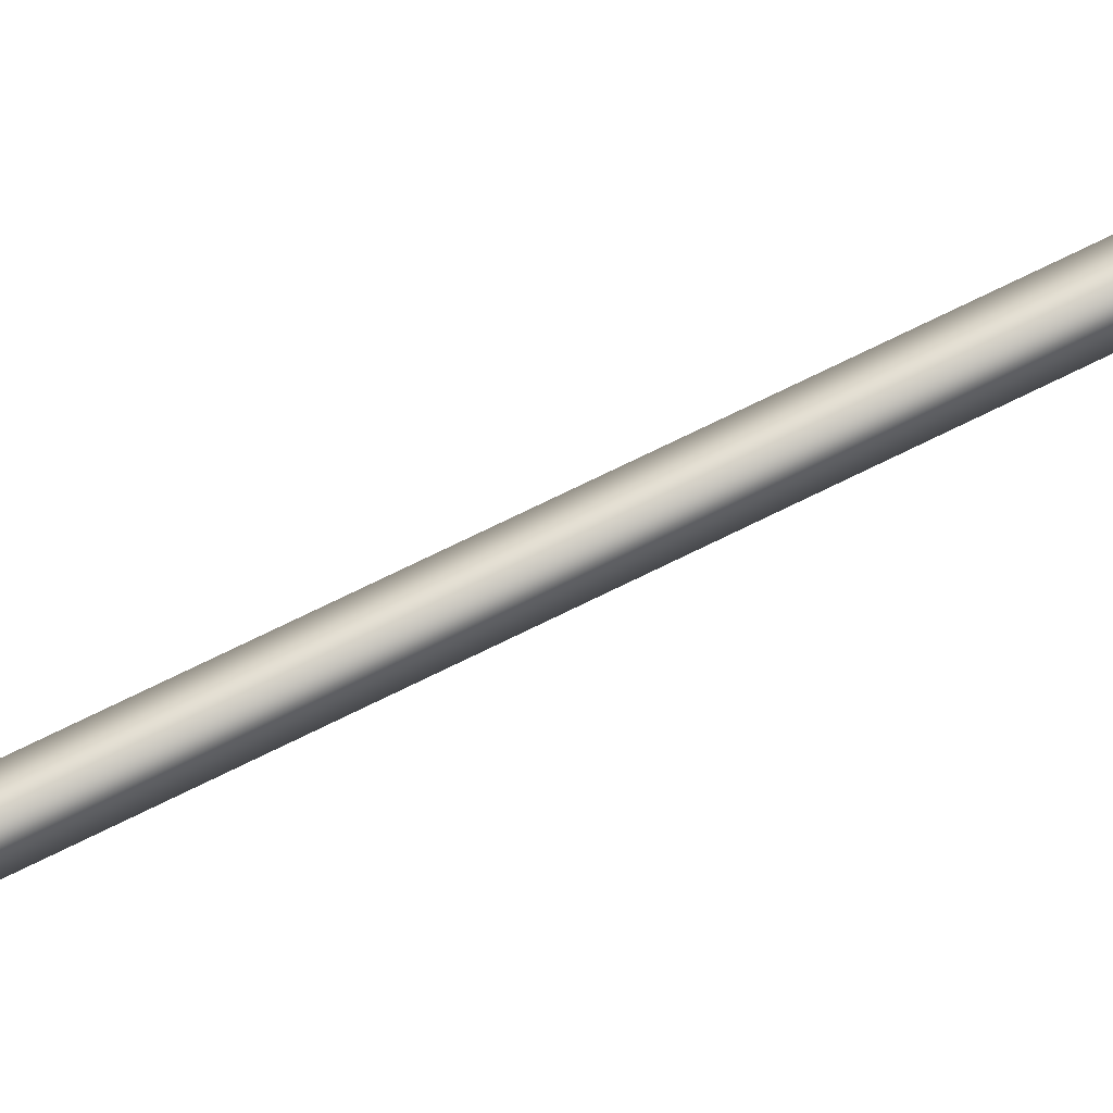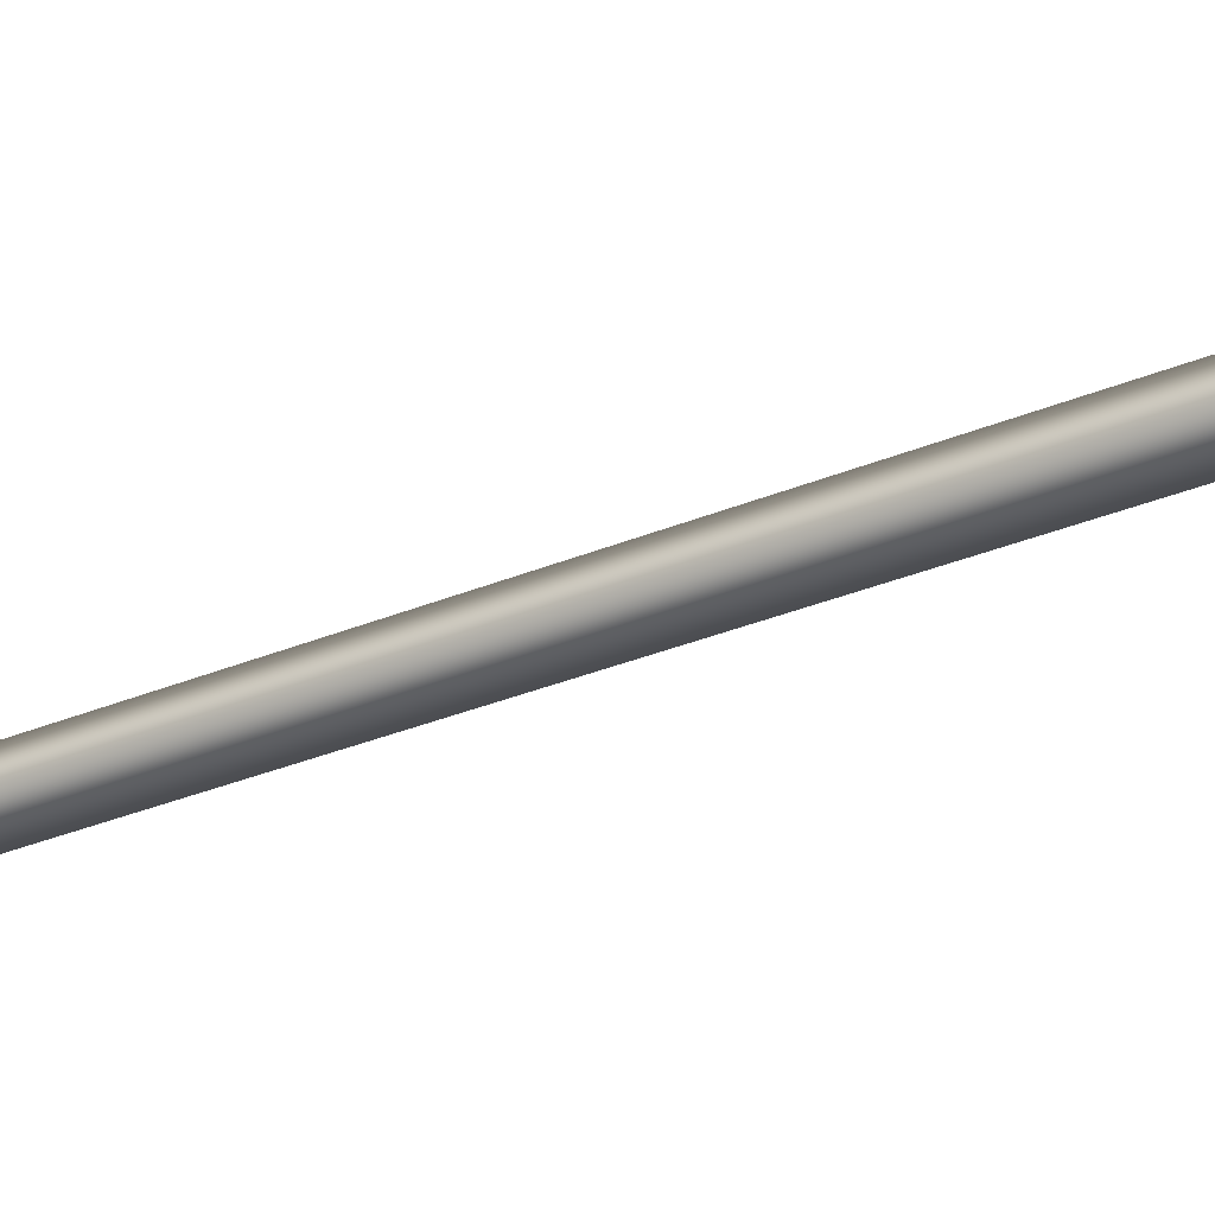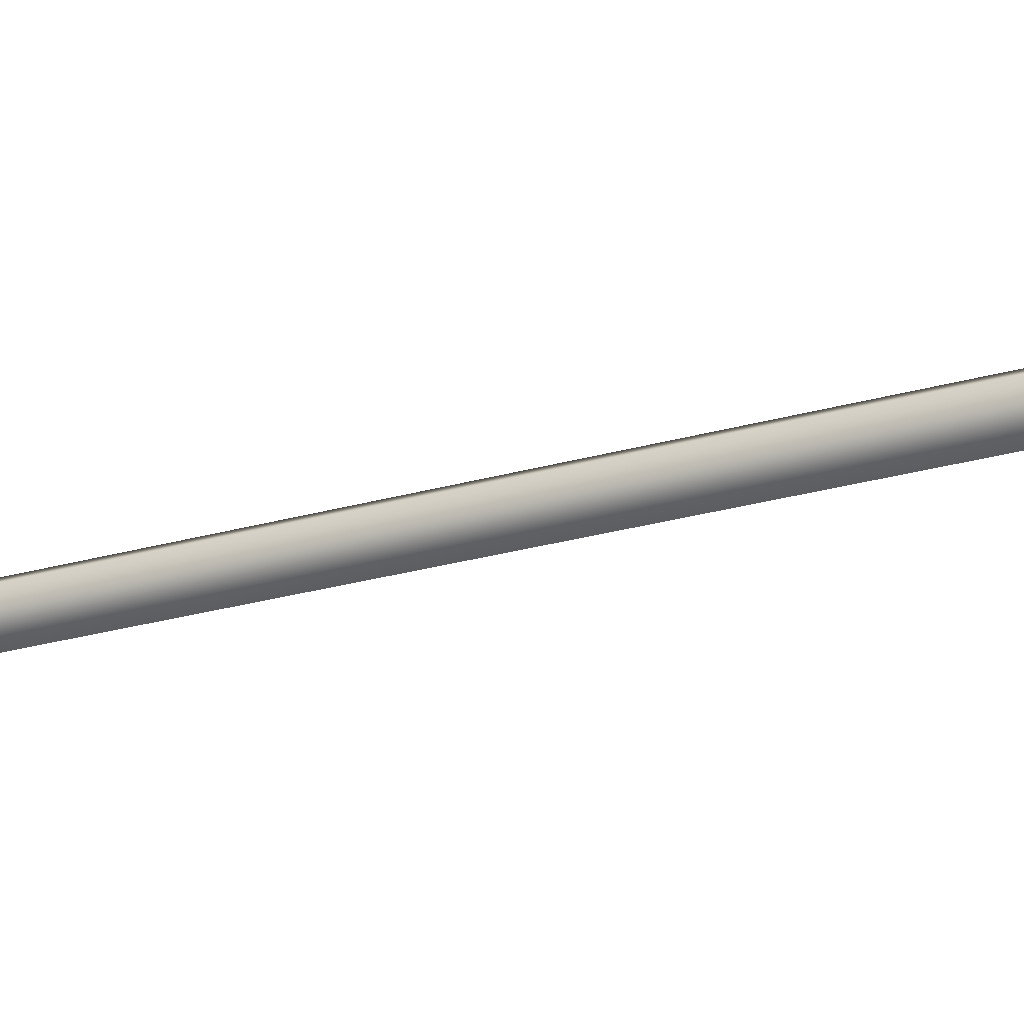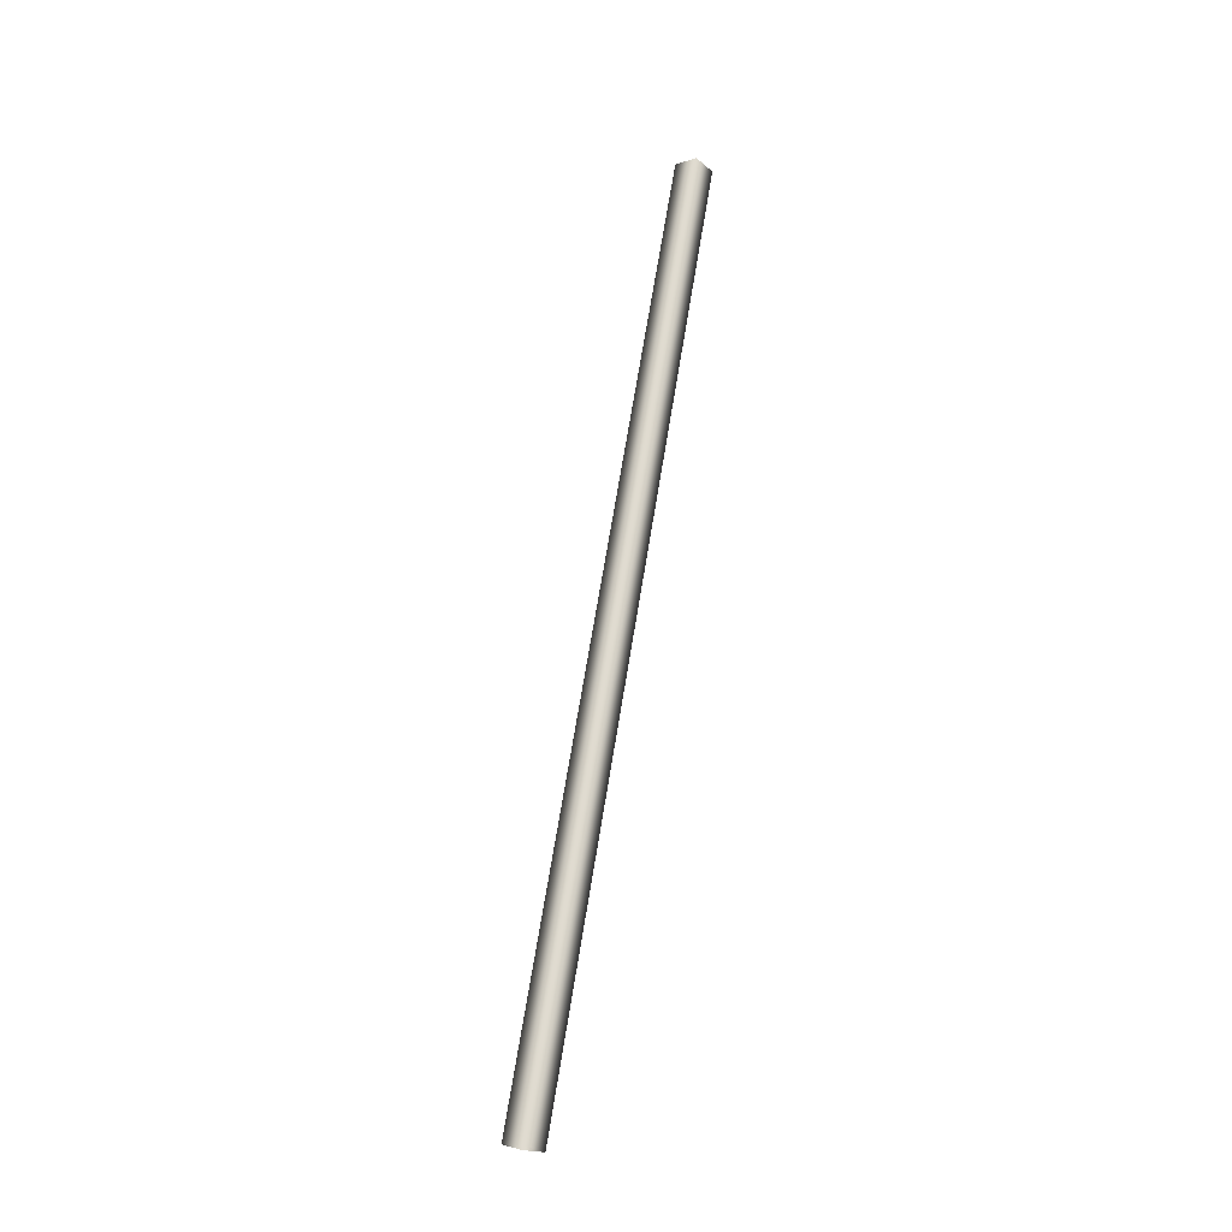
<metadata>
{"format":"obj","ext":"obj","renderer":"f3d","projection":"perspective","resolution":1024,"background":"white","views":[{"elev":42.1,"azim":68.4,"up":"+Z"},{"elev":-57.3,"azim":-60.7,"up":"+Z"},{"elev":10.7,"azim":111.0,"up":"+Z"},{"elev":-8.8,"azim":-139.9,"up":"+Y"}]}
</metadata>
<code>
o Component_1_1/Component_1/mesh30/mesh30-geometry#mesh30-geometry
v -0.4375 0.04004 -0.08037
v -0.4375 -0.8364 -0.2813
v -0.4375 0.03381 -0.05629
v -0.4375 -0.8301 -0.3054
v -0.4127 0.03381 -0.05629
v -0.4127 -0.8301 -0.3054
v -0.4127 -0.8364 -0.2813
v -0.4127 0.04004 -0.08037
f 1 2 3
f 2 1 4
f 3 2 1
f 4 1 2
f 2 5 3
f 3 5 2
f 1 6 4
f 4 6 1
f 5 2 7
f 7 2 5
f 6 1 8
f 8 1 6
f 7 8 5
f 5 8 7
f 8 7 6
f 6 7 8

</code>
